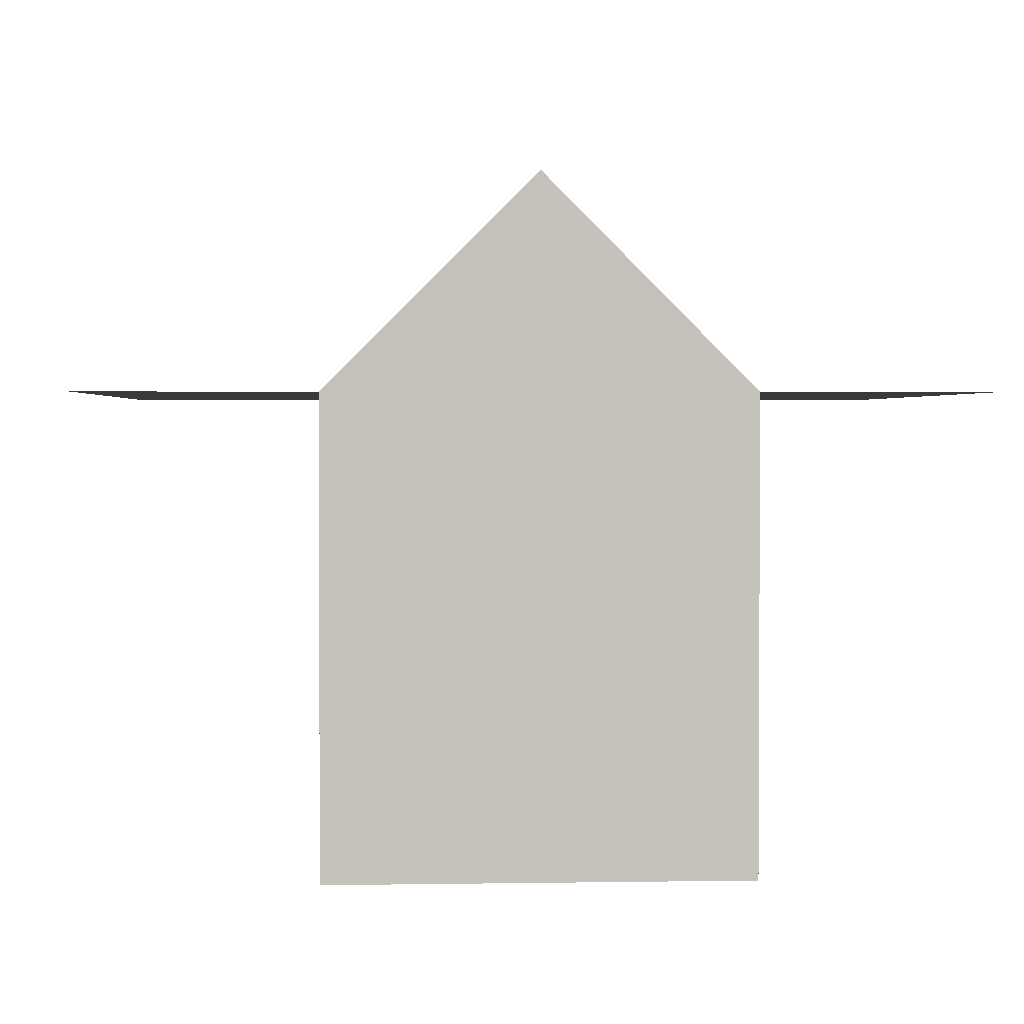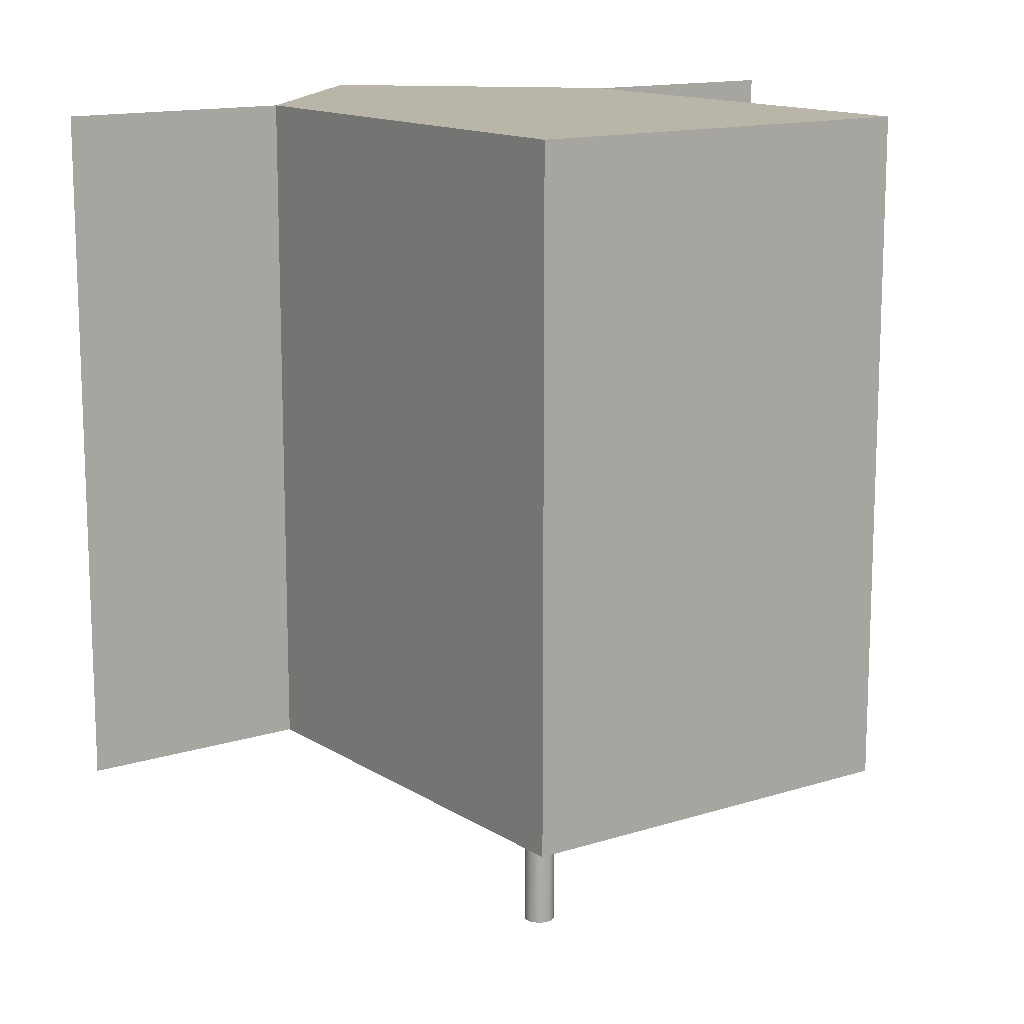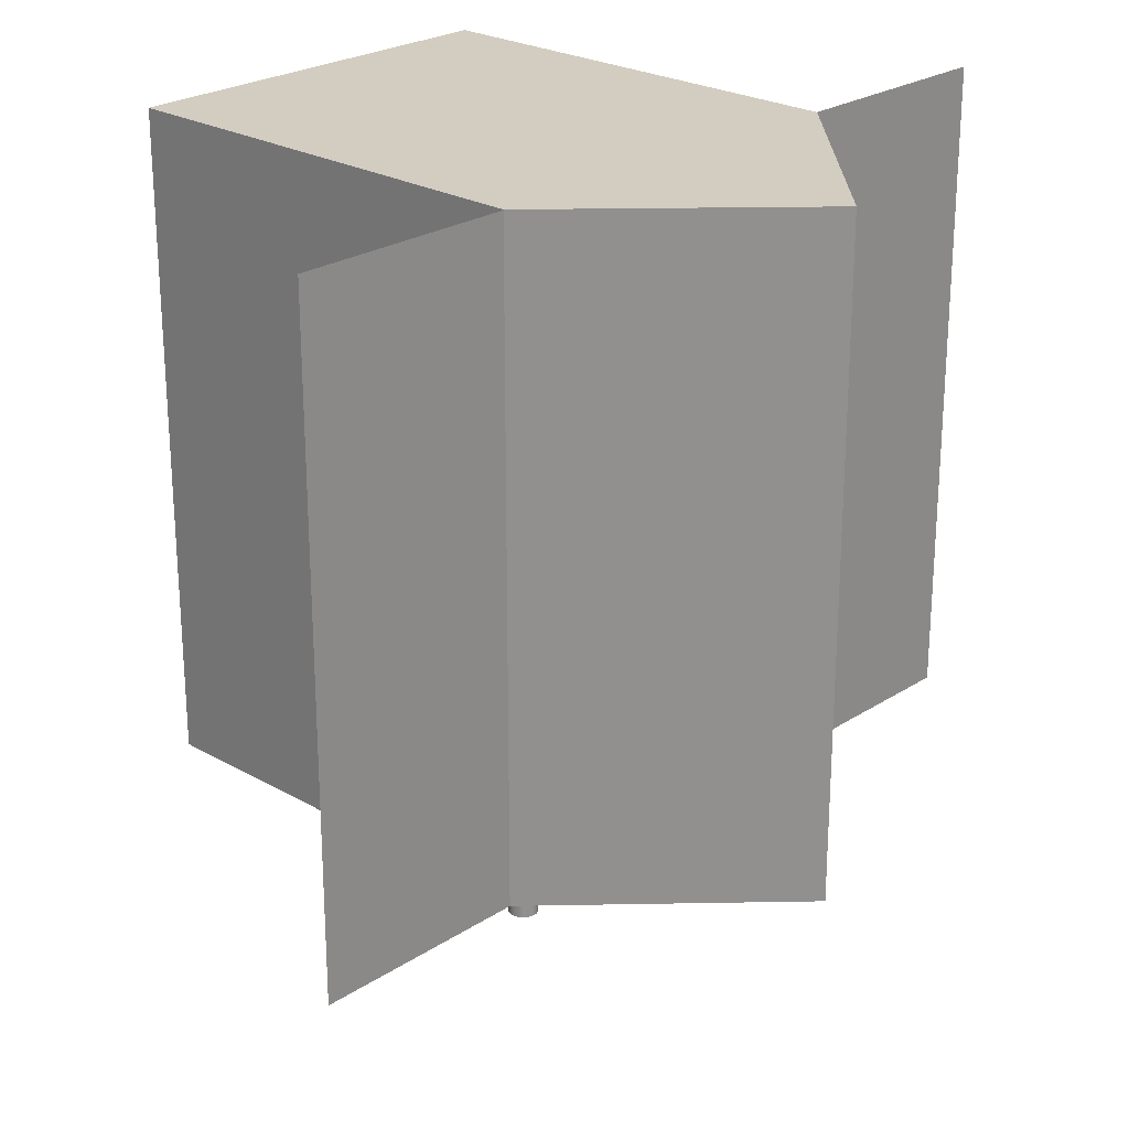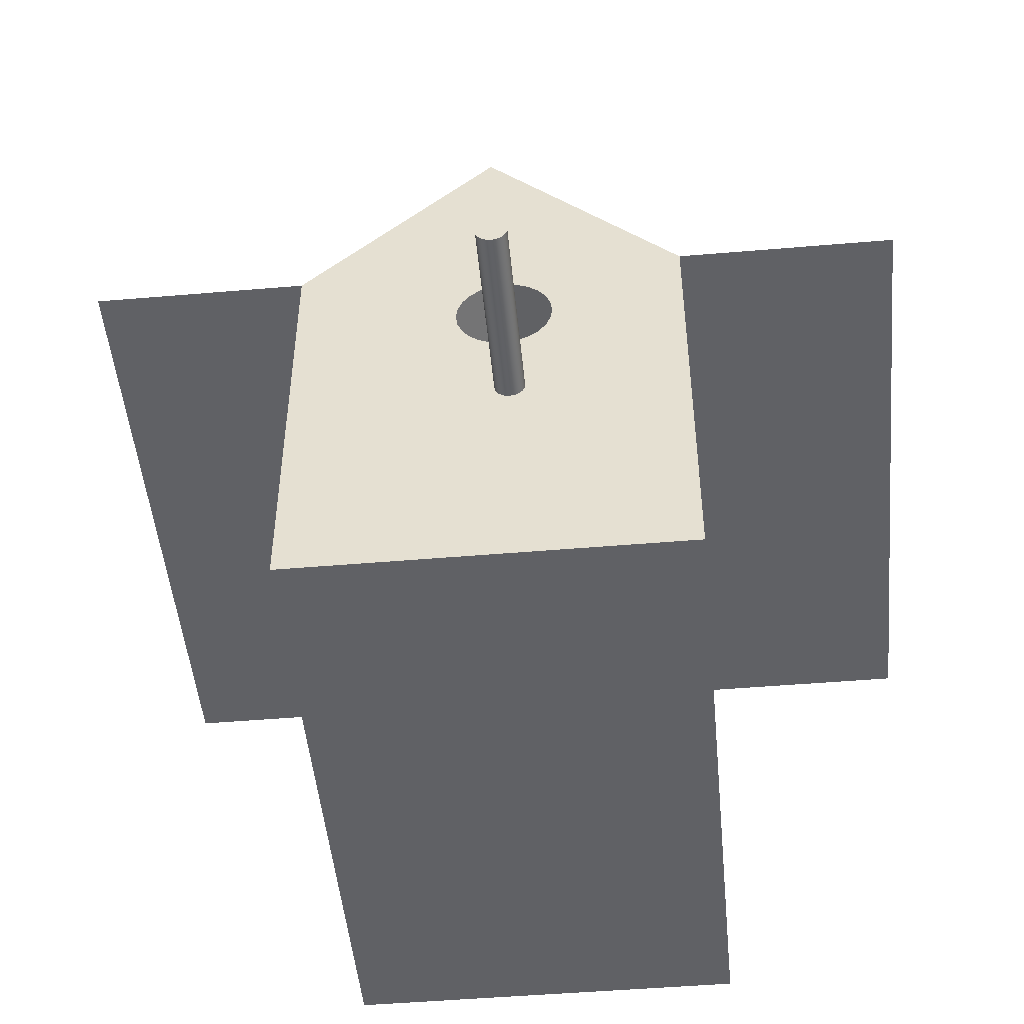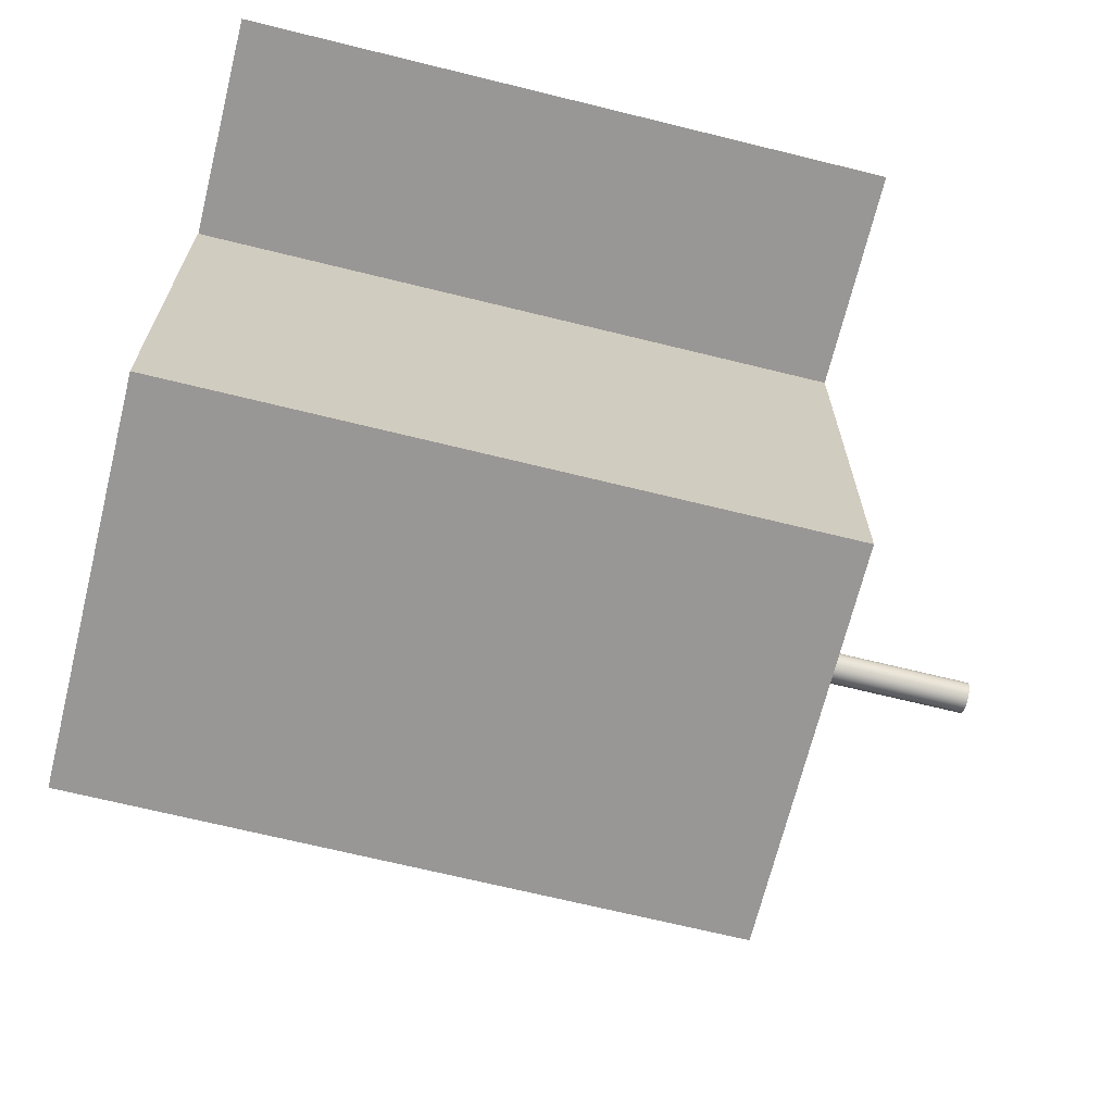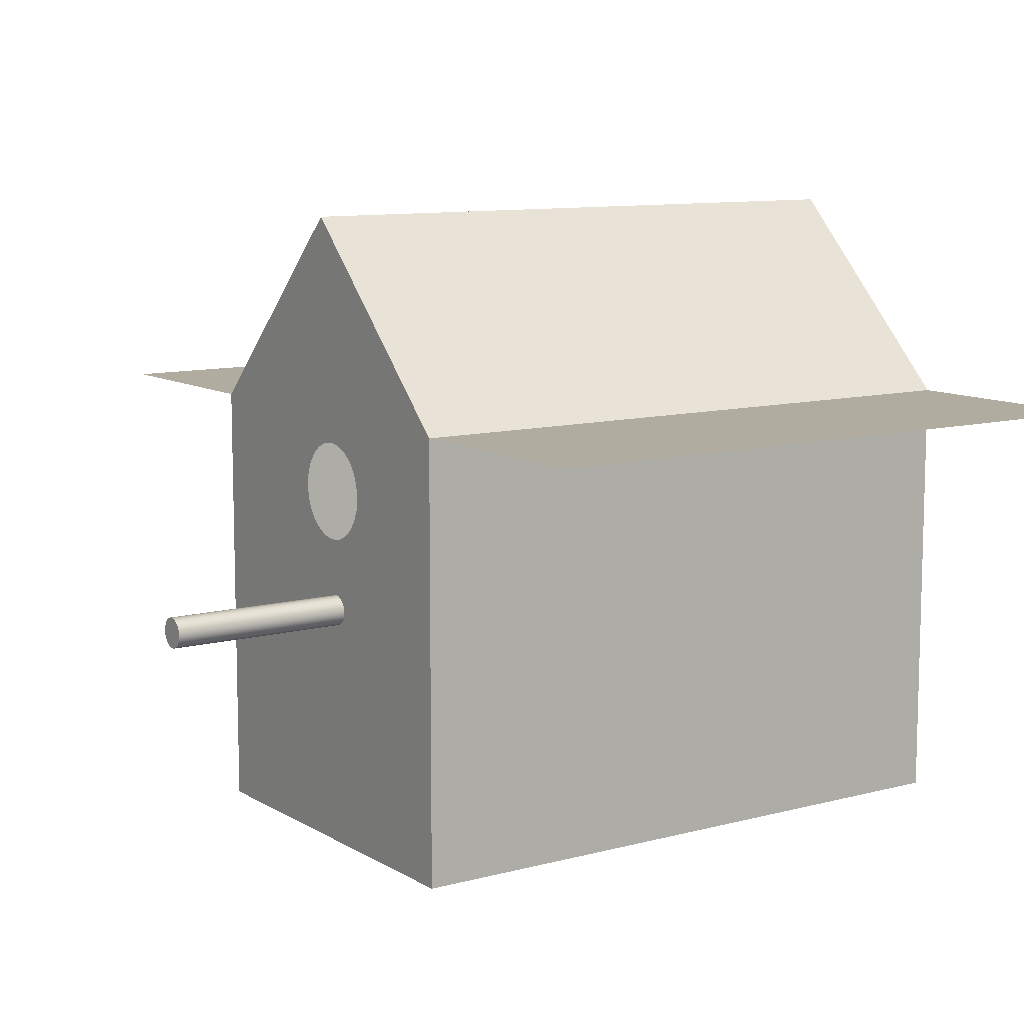
<metadata>
{"format":"obj","ext":"obj","renderer":"f3d","projection":"perspective","resolution":1024,"background":"white","views":[{"elev":2.0,"azim":-3.3,"up":"+Y"},{"elev":13.7,"azim":-35.7,"up":"+Z"},{"elev":24.5,"azim":133.3,"up":"+Z"},{"elev":-49.0,"azim":-174.6,"up":"+Y"},{"elev":-68.2,"azim":76.1,"up":"+Y"},{"elev":10.1,"azim":-124.3,"up":"+Y"}]}
</metadata>
<code>
v -0.138 -0.2219 0.4737
v 0.1584 -0.2219 -0.005988
v 0.1584 -0.2219 0.4737
v -0.138 -0.2219 -0.005988
v 0.1584 0.1089 0.4733
v 0.1584 0.1089 0.4737
v -0.138 0.1089 -0.005988
v -0.01369 -0.04673 -0.005988
v 0.1584 0.1089 -0.005988
v -0.138 0.1089 0.4737
v -0.01132 -0.04854 -0.005988
v 0.002451 -0.04673 -0.005988
v 0.0102 0.2571 0.4737
v 0.3206 0.1089 0.4733
v 0.0102 0.2571 -0.005988
v -0.3029 0.1089 -0.005988
v -0.0155 -0.04437 -0.005988
v -0.008572 -0.04968 -0.005988
v 8.8e-05 -0.04854 -0.005988
v 0.004265 -0.04437 -0.005988
v 0.3206 0.1089 -0.005988
v -0.3029 0.1089 0.4737
v -0.01664 -0.04161 -0.005988
v -0.005618 -0.05007 -0.005988
v -0.002664 -0.04968 -0.005988
v 0.005405 -0.04161 -0.005988
v -0.001093 0.08896 -0.005988
v -0.01703 -0.03866 -0.005988
v 0.005794 -0.03866 -0.005988
v 0.008459 0.0877 -0.005988
v -0.01064 0.0877 -0.005988
v -0.01664 -0.03571 -0.005988
v 0.005405 -0.03571 -0.005988
v 0.01736 0.08401 -0.005988
v -0.01955 0.08401 -0.005988
v -0.0155 -0.03295 -0.005988
v 0.004265 -0.03295 -0.005988
v 0.025 0.07815 -0.005988
v -0.02719 0.07815 -0.005988
v -0.01369 -0.03059 -0.005988
v 0.002451 -0.03059 -0.005988
v 0.03087 0.0705 -0.005988
v -0.03306 0.0705 -0.005988
v -0.01132 -0.02878 -0.005988
v 8.8e-05 -0.02878 -0.005988
v 0.03456 0.0616 -0.005988
v -0.03674 0.0616 -0.005988
v -0.008572 -0.02764 -0.005988
v -0.002664 -0.02764 -0.005988
v 0.03581 0.05205 -0.005988
v -0.038 0.05205 -0.005988
v -0.005618 -0.02725 -0.005988
v 0.03456 0.0425 -0.005988
v -0.03674 0.0425 -0.005988
v -0.01955 0.02009 -0.005988
v 0.01736 0.02009 -0.005988
v 0.03087 0.0336 -0.005988
v -0.03306 0.0336 -0.005988
v -0.02719 0.02595 -0.005988
v -0.01064 0.0164 -0.005988
v 0.008459 0.0164 -0.005988
v 0.025 0.02595 -0.005988
v -0.001093 0.01514 -0.005988
v -0.01132 -0.04854 -0.1441
v -0.0155 -0.04437 -0.1441
v -0.01369 -0.04673 -0.1441
v -0.008572 -0.04968 -0.1441
v 0.002451 -0.04673 -0.1441
v -0.01664 -0.04161 -0.1441
v 8.8e-05 -0.04854 -0.1441
v -0.002664 -0.04968 -0.1441
v -0.005618 -0.05007 -0.1441
v 0.004265 -0.04437 -0.1441
v -0.01703 -0.03866 -0.1441
v 0.005405 -0.04161 -0.1441
v -0.01664 -0.03571 -0.1441
v 0.005794 -0.03866 -0.1441
v -0.0155 -0.03295 -0.1441
v 0.005405 -0.03571 -0.1441
v -0.01369 -0.03059 -0.1441
v 0.004265 -0.03295 -0.1441
v 0.002451 -0.03059 -0.1441
v 8.8e-05 -0.02878 -0.1441
v -0.01132 -0.02878 -0.1441
v -0.002664 -0.02764 -0.1441
v -0.008572 -0.02764 -0.1441
v -0.005618 -0.02725 -0.1441
g mesh1_mesh1-geometry
f 1 2 3
f 2 1 4
f 2 5 3
f 6 1 3
f 1 7 4
f 4 7 1
f 4 8 2
f 5 2 9
f 3 5 6
f 1 6 10
f 7 1 10
f 10 1 7
f 8 4 7
f 2 8 11
f 2 12 9
f 5 13 9
f 5 9 14
f 6 13 5
f 10 6 13
f 7 15 10
f 7 10 16
f 8 7 17
f 2 11 18
f 12 2 19
f 9 12 20
f 15 9 13
f 21 14 9
f 13 10 15
f 9 7 15
f 22 16 10
f 17 7 23
f 2 18 24
f 19 2 25
f 9 20 26
f 9 27 7
f 23 7 28
f 25 2 24
f 9 26 29
f 9 30 27
f 31 7 27
f 28 7 32
f 9 29 33
f 9 34 30
f 35 7 31
f 32 7 36
f 9 33 37
f 9 38 34
f 39 7 35
f 36 7 40
f 9 37 41
f 9 42 38
f 43 7 39
f 40 7 44
f 9 41 45
f 9 46 42
f 47 7 43
f 44 7 48
f 9 45 49
f 9 50 46
f 51 7 47
f 48 7 52
f 9 49 52
f 9 53 50
f 54 7 51
f 52 7 55
f 9 52 56
f 9 57 53
f 58 7 54
f 55 7 59
f 52 55 60
f 56 52 61
f 9 56 62
f 9 62 57
f 59 7 58
f 52 60 63
f 61 52 63
g mesh1_mesh1-geometry
f 3 2 1
f 4 1 2
f 3 5 2
f 3 1 6
f 9 2 5
f 6 5 3
f 10 6 1
f 13 6 10
f 8 64 11
f 65 8 17
f 64 8 66
f 67 11 64
f 11 67 18
f 19 68 12
f 68 20 12
f 69 17 23
f 8 65 66
f 17 69 65
f 70 64 66
f 71 67 64
f 72 18 67
f 18 72 24
f 25 70 19
f 68 19 70
f 20 68 73
f 73 26 20
f 74 23 28
f 23 74 69
f 73 66 65
f 73 65 69
f 71 64 70
f 70 66 68
f 67 71 72
f 71 24 72
f 24 71 25
f 70 25 71
f 68 66 73
f 26 73 75
f 75 29 26
f 76 28 32
f 28 76 74
f 77 69 74
f 73 69 75
f 29 75 77
f 77 33 29
f 78 32 36
f 32 78 76
f 77 74 76
f 75 69 77
f 33 77 79
f 79 37 33
f 80 36 40
f 36 80 78
f 79 76 78
f 77 76 79
f 37 79 81
f 81 41 37
f 44 80 40
f 81 78 80
f 79 78 81
f 41 81 82
f 41 83 45
f 48 84 44
f 80 44 84
f 81 80 82
f 83 41 82
f 85 45 83
f 45 85 49
f 52 86 48
f 84 48 86
f 82 80 84
f 82 84 83
f 83 86 85
f 87 49 85
f 49 87 52
f 86 52 87
f 83 84 86
f 85 86 87
g mesh1_mesh1-geometry
f 2 8 4
f 7 4 8
f 11 8 2
f 9 12 2
f 17 7 8
f 11 64 8
f 18 11 2
f 19 2 12
f 20 12 9
f 15 7 9
f 23 7 17
f 17 8 65
f 66 8 64
f 64 11 67
f 18 67 11
f 24 18 2
f 25 2 19
f 12 68 19
f 12 20 68
f 26 20 9
f 7 27 9
f 28 7 23
f 23 17 69
f 66 65 8
f 65 69 17
f 66 64 70
f 64 67 71
f 67 18 72
f 24 72 18
f 24 2 25
f 19 70 25
f 70 19 68
f 73 68 20
f 20 26 73
f 29 26 9
f 27 30 9
f 27 7 31
f 32 7 28
f 28 23 74
f 69 74 23
f 65 66 73
f 69 65 73
f 70 64 71
f 68 66 70
f 72 71 67
f 72 24 71
f 25 71 24
f 71 25 70
f 73 66 68
f 75 73 26
f 26 29 75
f 33 29 9
f 30 34 9
f 31 7 35
f 36 7 32
f 32 28 76
f 74 76 28
f 74 69 77
f 75 69 73
f 77 75 29
f 29 33 77
f 37 33 9
f 34 38 9
f 35 7 39
f 40 7 36
f 36 32 78
f 76 78 32
f 76 74 77
f 77 69 75
f 79 77 33
f 33 37 79
f 41 37 9
f 38 42 9
f 39 7 43
f 44 7 40
f 40 36 80
f 78 80 36
f 78 76 79
f 79 76 77
f 81 79 37
f 37 41 81
f 45 41 9
f 42 46 9
f 43 7 47
f 48 7 44
f 40 80 44
f 80 78 81
f 81 78 79
f 82 81 41
f 45 83 41
f 49 45 9
f 46 50 9
f 47 7 51
f 52 7 48
f 44 84 48
f 84 44 80
f 82 80 81
f 82 41 83
f 83 45 85
f 49 85 45
f 52 49 9
f 50 53 9
f 51 7 54
f 55 7 52
f 48 86 52
f 86 48 84
f 84 80 82
f 83 84 82
f 85 86 83
f 85 49 87
f 52 87 49
f 56 52 9
f 53 57 9
f 54 7 58
f 59 7 55
f 60 55 52
f 87 52 86
f 86 84 83
f 87 86 85
f 61 52 56
f 62 56 9
f 57 62 9
f 58 7 59
f 63 60 52
f 63 52 61
g mesh1_mesh1-geometry
f 9 13 5
f 14 9 5
f 5 13 6
f 10 15 7
f 16 10 7
f 13 9 15
f 9 14 21
f 15 10 13
f 10 16 22

</code>
